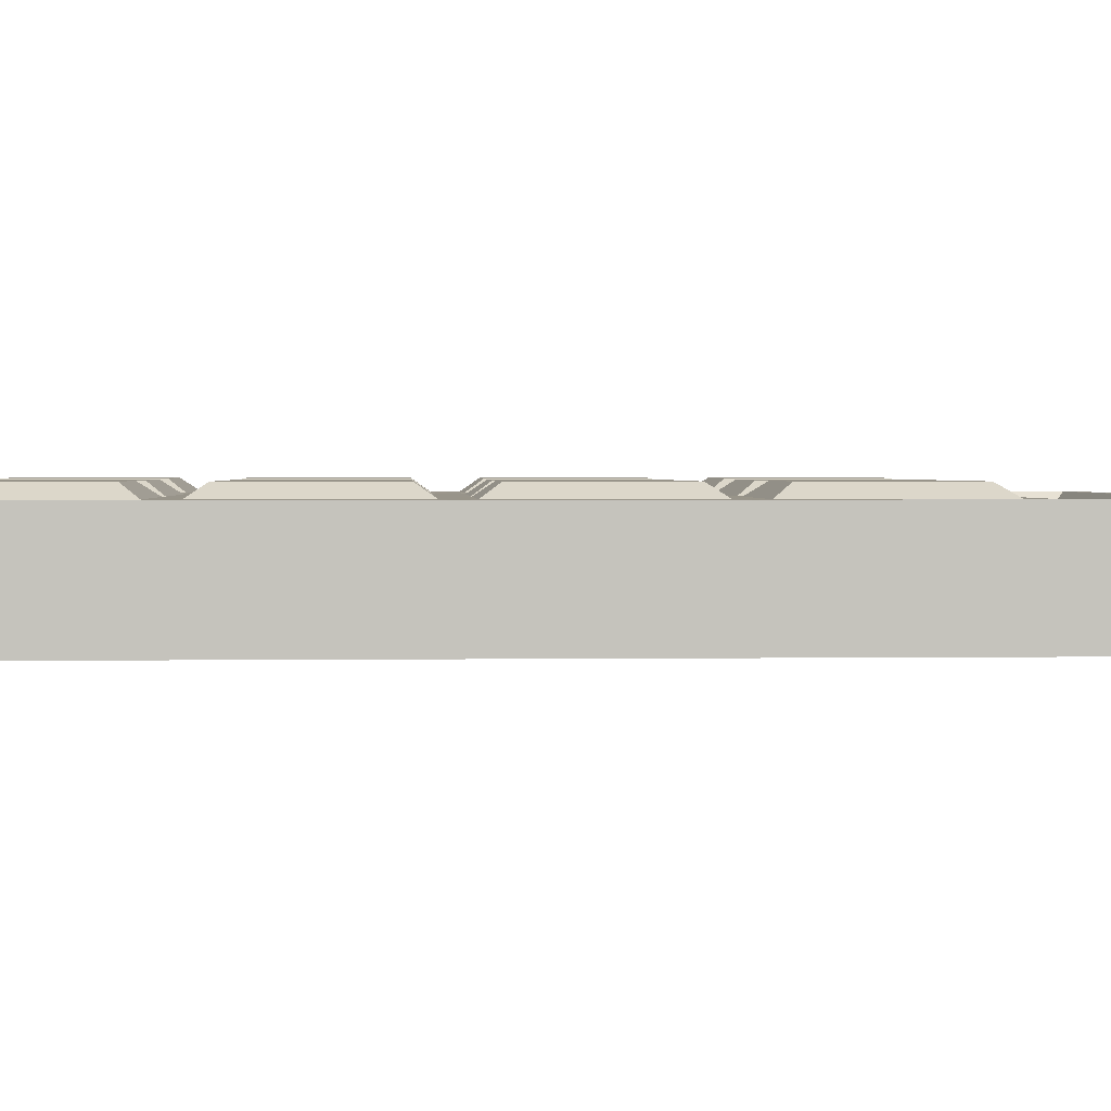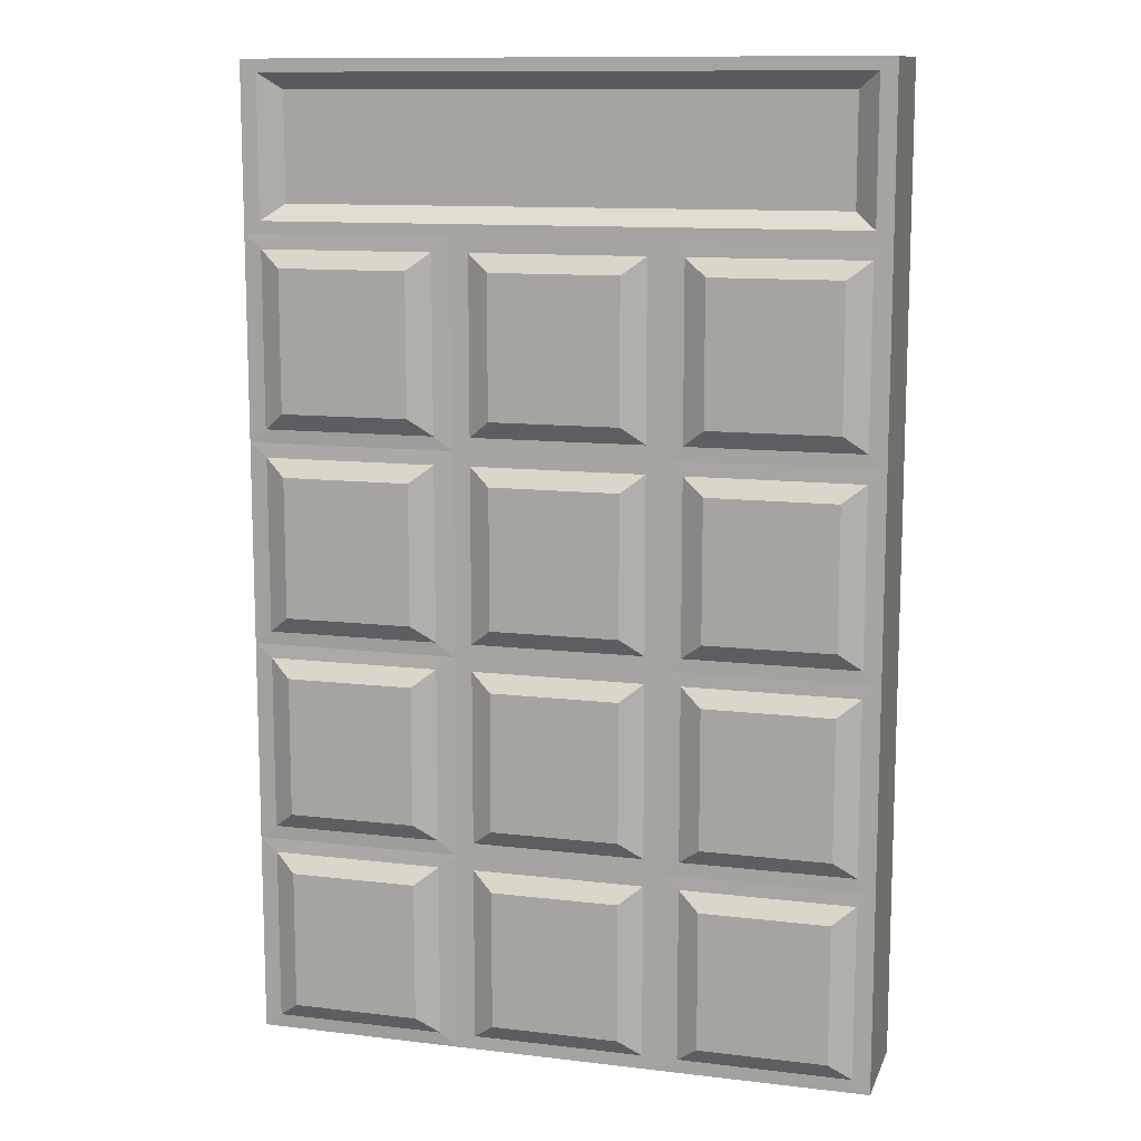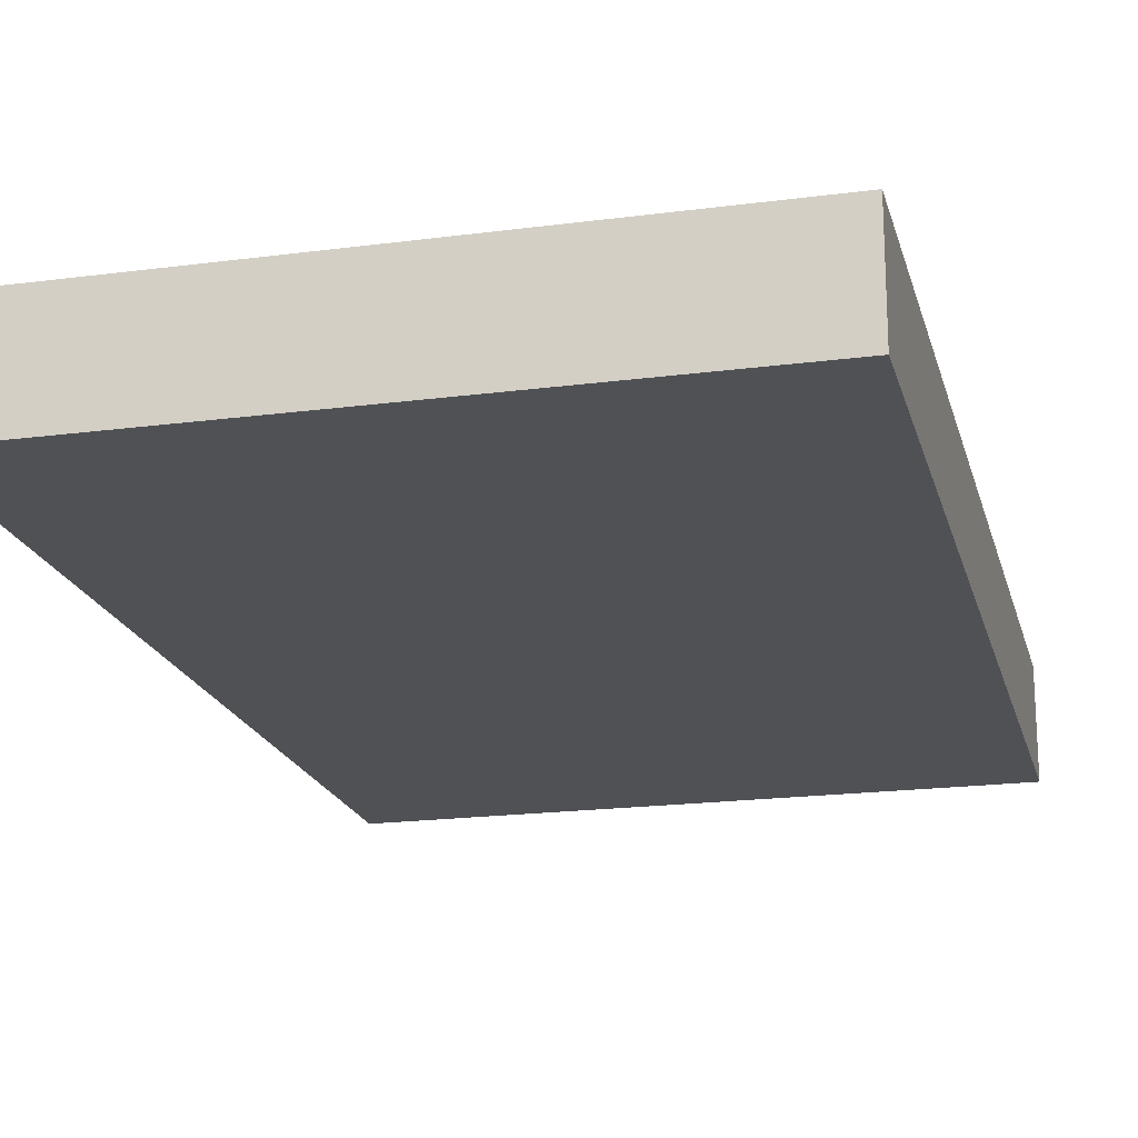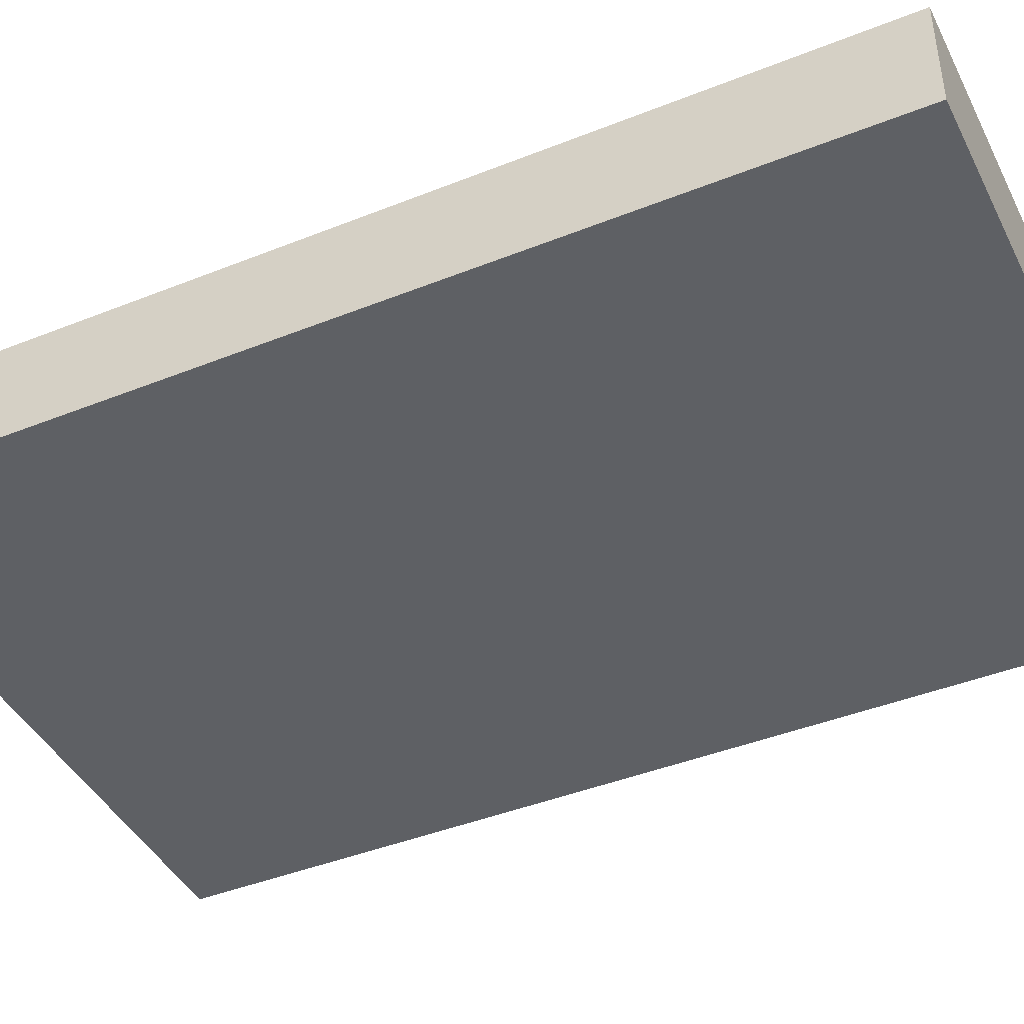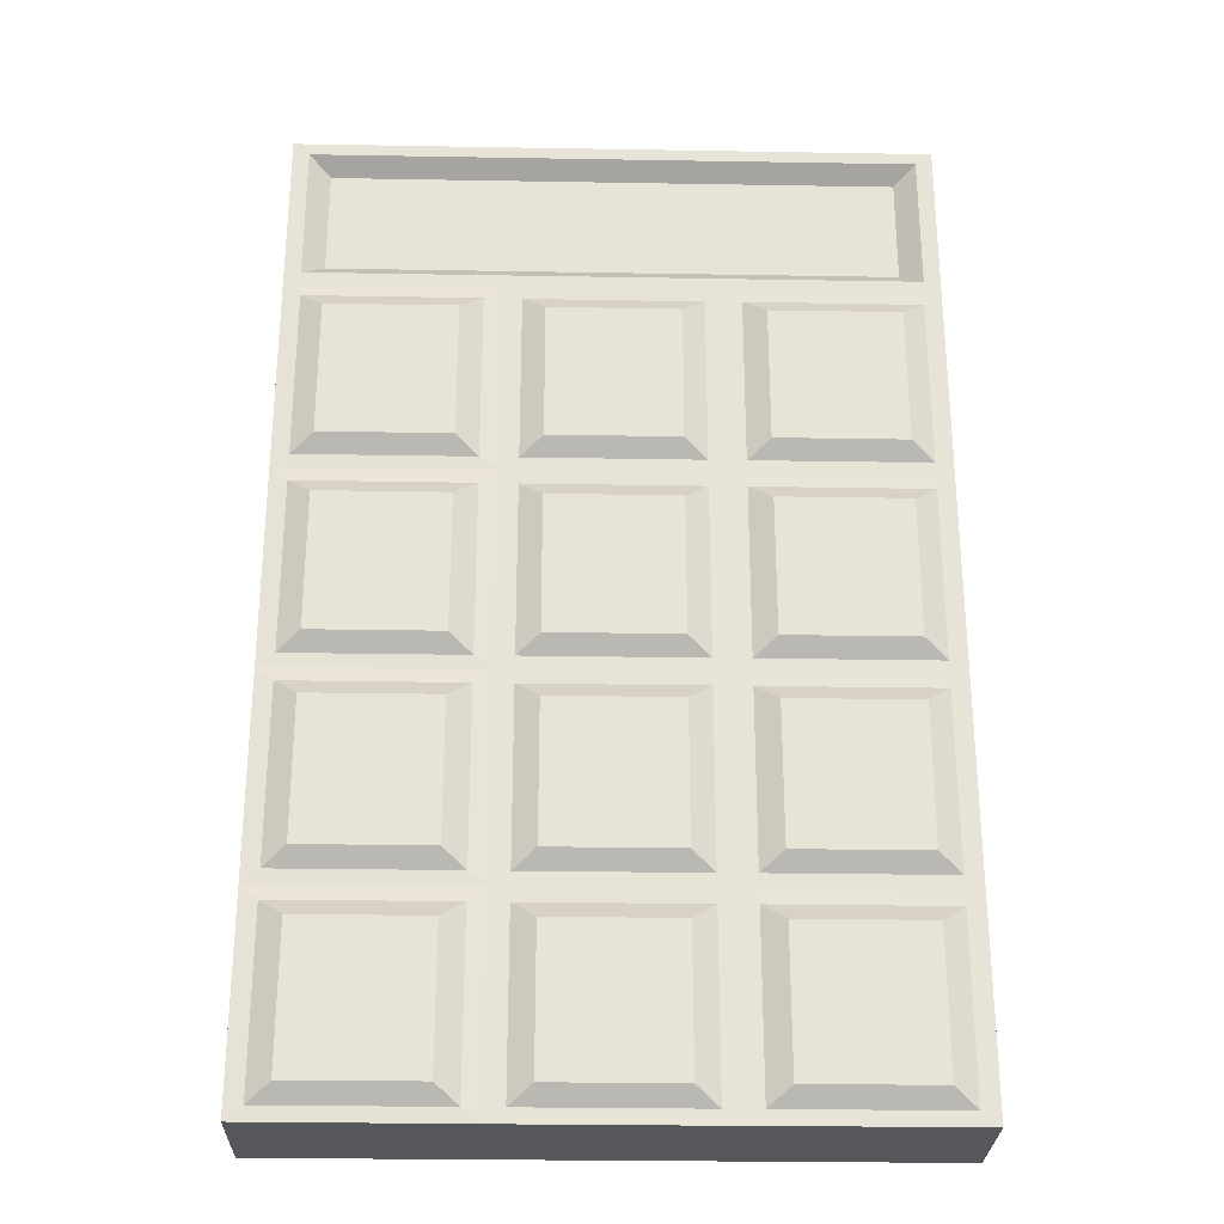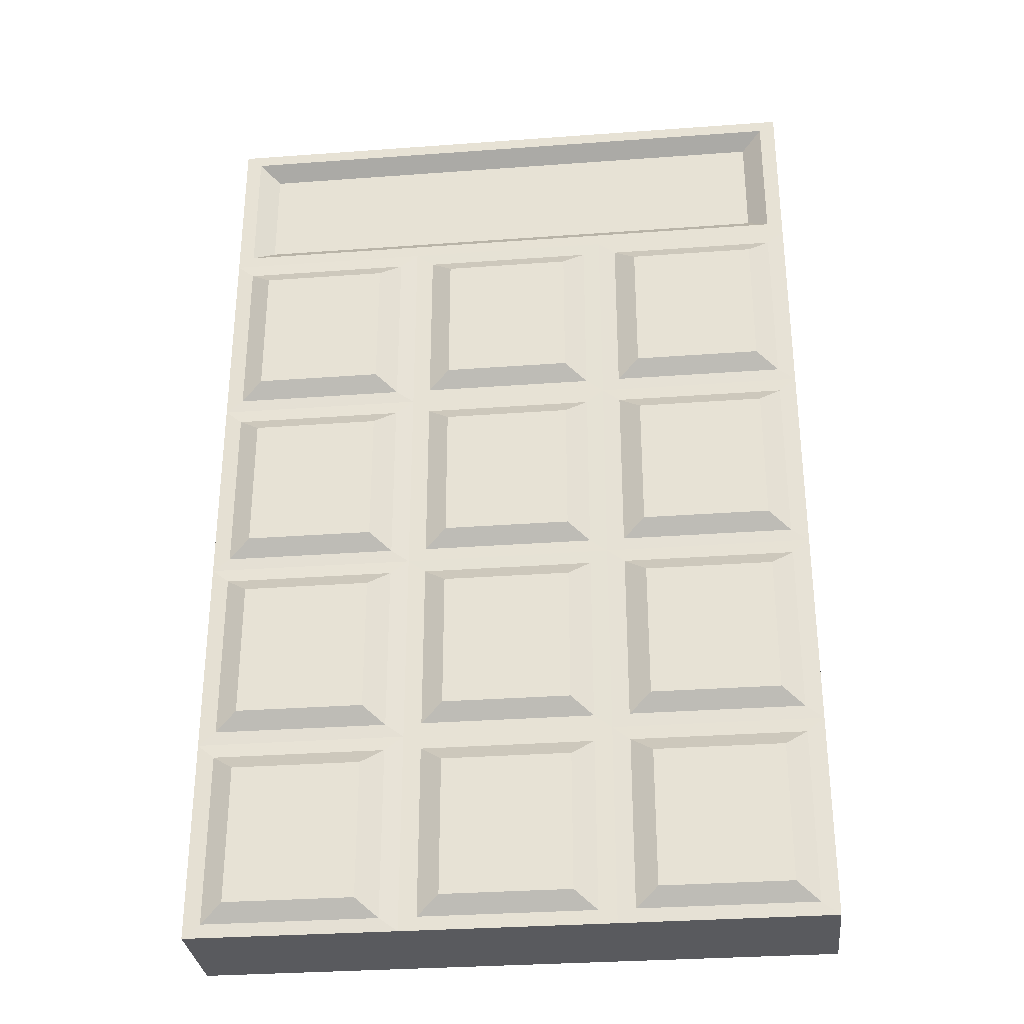
<metadata>
{"format":"obj","ext":"obj","renderer":"f3d","projection":"perspective","resolution":1024,"background":"white","views":[{"elev":1.8,"azim":86.9,"up":"+Z"},{"elev":11.6,"azim":16.1,"up":"+Y"},{"elev":-19.5,"azim":-166.2,"up":"+Z"},{"elev":-42.9,"azim":115.4,"up":"+Z"},{"elev":-27.5,"azim":-1.5,"up":"+Y"},{"elev":-31.3,"azim":6.0,"up":"+Y"}]}
</metadata>
<code>
g default
v 10.58 16.77 0.3669
v 10.68 19.03 0.3245
v 10.58 16.77 0.07619
v 12.26 16.77 0.3669
v 12.16 19.03 0.3245
v 12.26 16.77 0.07619
v 11.14 16.77 0.3668
v 11.7 16.77 0.3668
v 10.58 17.32 0.3669
v 10.58 17.86 0.3669
v 10.58 18.41 0.3669
v 12.26 18.41 0.3669
v 12.26 17.86 0.3669
v 12.26 17.32 0.3669
v 11.14 17.86 0.3668
v 11.7 17.86 0.3669
v 11.7 17.32 0.3668
v 11.14 17.32 0.3668
v 12.22 17.36 0.3672
v 12.22 17.83 0.3672
v 11.75 17.83 0.3672
v 11.75 17.36 0.3672
v 12.16 17.4 0.3998
v 12.16 17.78 0.3998
v 11.81 17.78 0.3998
v 11.81 17.4 0.3998
v 11.66 17.36 0.3668
v 11.66 17.83 0.3668
v 11.19 17.83 0.3668
v 11.19 17.36 0.3668
v 11.6 17.4 0.3994
v 11.6 17.78 0.3994
v 11.25 17.78 0.3994
v 11.25 17.4 0.3994
v 11.09 17.35 0.3687
v 11.09 17.82 0.3687
v 10.63 17.82 0.3687
v 10.63 17.35 0.3687
v 11.03 17.4 0.4013
v 11.03 17.78 0.4013
v 10.69 17.78 0.4013
v 10.69 17.4 0.4013
v 11.7 18.41 0.3668
v 10.69 16.86 0.4013
v 10.69 17.23 0.4013
v 11.03 17.23 0.4013
v 11.03 16.86 0.4013
v 10.63 16.81 0.3687
v 10.63 17.28 0.3687
v 11.09 17.28 0.3687
v 11.09 16.81 0.3687
v 11.25 16.86 0.3994
v 11.25 17.23 0.3994
v 11.6 17.23 0.3994
v 11.6 16.86 0.3994
v 11.19 16.81 0.3668
v 11.19 17.28 0.3668
v 11.66 17.28 0.3668
v 11.66 16.81 0.3668
v 11.81 16.86 0.3998
v 11.81 17.23 0.3998
v 12.16 17.23 0.3998
v 12.16 16.86 0.3998
v 11.75 16.81 0.3672
v 11.75 17.28 0.3672
v 12.22 17.28 0.3672
v 12.22 16.81 0.3672
v 11.14 18.41 0.3668
v 12.22 18.44 0.3672
v 12.22 18.91 0.3672
v 11.75 18.91 0.3672
v 11.75 18.44 0.3672
v 12.16 18.49 0.3998
v 12.16 18.87 0.3998
v 11.81 18.87 0.3998
v 11.81 18.49 0.3998
v 11.66 18.44 0.3668
v 11.66 18.91 0.3668
v 11.19 18.91 0.3668
v 11.19 18.44 0.3668
v 11.6 18.49 0.3994
v 11.6 18.87 0.3994
v 11.25 18.87 0.3994
v 11.25 18.49 0.3994
v 11.09 18.44 0.3687
v 11.09 18.91 0.3687
v 10.63 18.91 0.3687
v 10.63 18.44 0.3687
v 11.03 18.49 0.4013
v 11.03 18.87 0.4013
v 10.69 18.87 0.4013
v 10.69 18.49 0.4013
v 10.69 17.94 0.4013
v 10.69 18.32 0.4013
v 11.03 18.32 0.4013
v 11.03 17.94 0.4013
v 10.63 17.9 0.3687
v 10.63 18.37 0.3687
v 11.09 18.37 0.3687
v 11.09 17.9 0.3687
v 11.25 17.94 0.3994
v 11.25 18.32 0.3994
v 11.6 18.32 0.3994
v 11.6 17.94 0.3994
v 11.19 17.9 0.3668
v 11.19 18.37 0.3668
v 11.66 18.37 0.3668
v 11.66 17.9 0.3668
v 11.81 17.94 0.3998
v 11.81 18.32 0.3998
v 12.16 18.32 0.3998
v 12.16 17.94 0.3998
v 11.75 17.9 0.3672
v 11.75 18.37 0.3672
v 12.22 18.37 0.3672
v 12.22 17.9 0.3672
v 10.68 19.32 0.3245
v 10.58 19.39 0.0762
v 12.26 19.39 0.0762
v 12.16 19.32 0.3245
v 11.14 18.95 0.3669
v 10.58 18.95 0.3669
v 12.26 18.95 0.3669
v 11.7 18.95 0.3669
v 12.26 19.39 0.3669
v 10.58 19.39 0.3669
v 11.14 18.98 0.3669
v 10.62 18.98 0.3669
v 12.22 18.98 0.3669
v 11.7 18.98 0.3669
v 12.22 19.36 0.3669
v 10.62 19.36 0.3669
g SM_GenericProp_Keypad:Mesh
f 3 6 4 8 7 1
f 6 119 125 123 12 13 14 4
f 74 73 69 70
f 73 76 72 69
f 23 26 22 19
f 24 23 19 20
f 25 24 20 21
f 26 25 21 22
f 19 22 17 14
f 20 19 14 13
f 21 20 13 16
f 22 21 16 17
f 26 23 24 25
f 31 34 30 27
f 32 31 27 28
f 33 32 28 29
f 34 33 29 30
f 27 30 18 17
f 28 27 17 16
f 29 28 16 15
f 30 29 15 18
f 34 31 32 33
f 39 42 38 35
f 40 39 35 36
f 41 40 36 37
f 42 41 37 38
f 35 38 9 18
f 36 35 18 15
f 37 36 15 10
f 38 37 10 9
f 42 39 40 41
f 44 47 46 45
f 48 49 9 1
f 49 50 18 9
f 50 51 7 18
f 51 48 1 7
f 44 45 49 48
f 45 46 50 49
f 46 47 51 50
f 47 44 48 51
f 52 55 54 53
f 56 57 18 7
f 57 58 17 18
f 58 59 8 17
f 59 56 7 8
f 52 53 57 56
f 53 54 58 57
f 54 55 59 58
f 55 52 56 59
f 60 63 62 61
f 64 65 17 8
f 65 66 14 17
f 66 67 4 14
f 67 64 8 4
f 60 61 65 64
f 61 62 66 65
f 62 63 67 66
f 63 60 64 67
f 75 74 70 71
f 76 75 71 72
f 69 72 43 12
f 70 69 12 123
f 71 70 123 124
f 72 71 124 43
f 76 73 74 75
f 81 84 80 77
f 82 81 77 78
f 83 82 78 79
f 84 83 79 80
f 77 80 68 43
f 78 77 43 124
f 79 78 124 121
f 80 79 121 68
f 84 81 82 83
f 89 92 88 85
f 90 89 85 86
f 91 90 86 87
f 92 91 87 88
f 85 88 11 68
f 86 85 68 121
f 87 86 121 122
f 88 87 122 11
f 92 89 90 91
f 93 96 95 94
f 97 98 11 10
f 98 99 68 11
f 99 100 15 68
f 100 97 10 15
f 93 94 98 97
f 94 95 99 98
f 95 96 100 99
f 96 93 97 100
f 101 104 103 102
f 105 106 68 15
f 106 107 43 68
f 107 108 16 43
f 108 105 15 16
f 101 102 106 105
f 102 103 107 106
f 103 104 108 107
f 104 101 105 108
f 109 112 111 110
f 113 114 43 16
f 114 115 12 43
f 115 116 13 12
f 116 113 16 13
f 109 110 114 113
f 110 111 115 114
f 111 112 116 115
f 112 109 113 116
f 119 118 126 125
f 5 120 117 2
f 10 11 122 126 118 3 1 9
f 127 128 122 121
f 129 130 124 123
f 130 127 121 124
f 132 131 125 126
f 128 132 126 122
f 131 129 123 125
f 5 2 128 127 130 129
f 117 120 131 132
f 2 117 132 128
f 120 5 129 131
f 3 118 119 6

</code>
